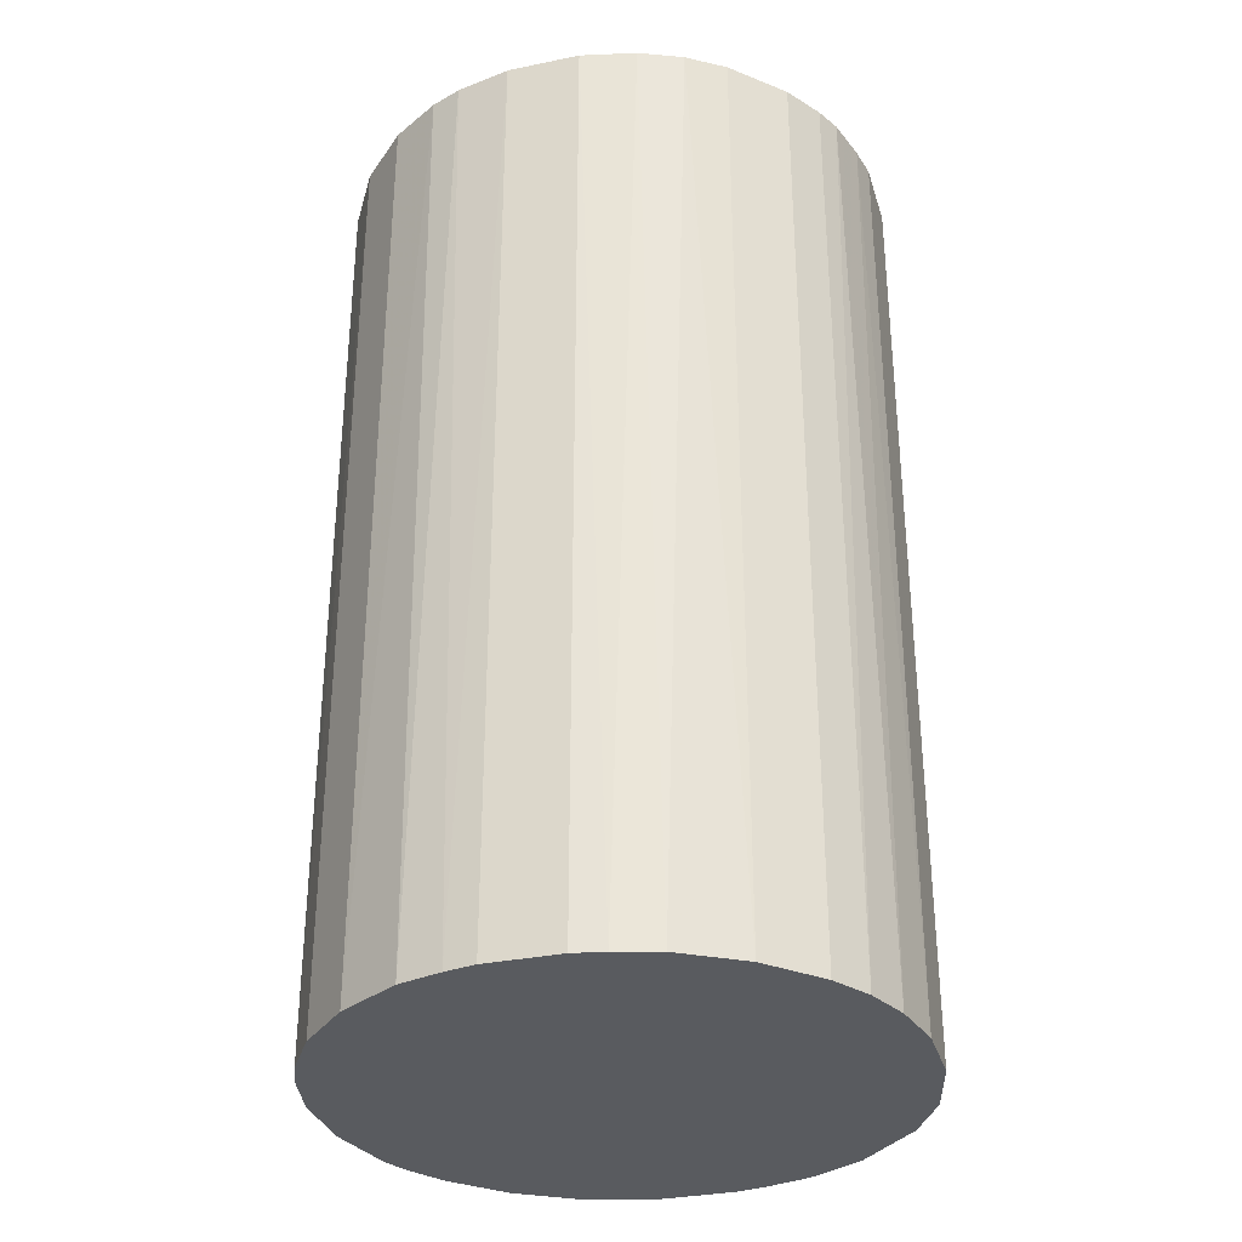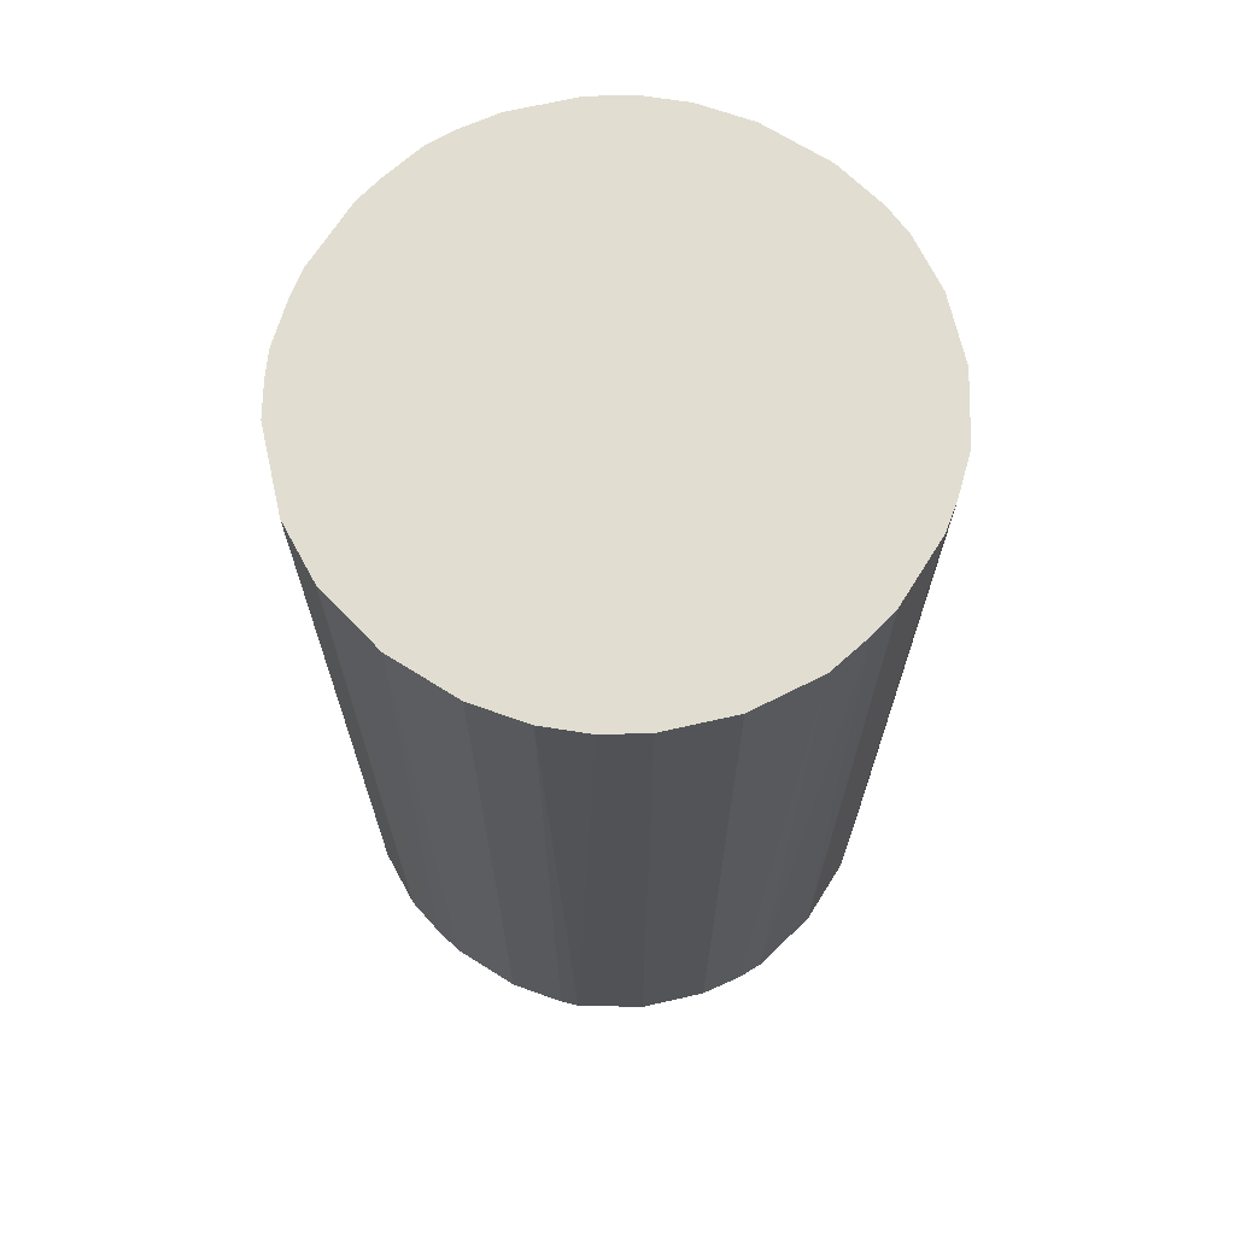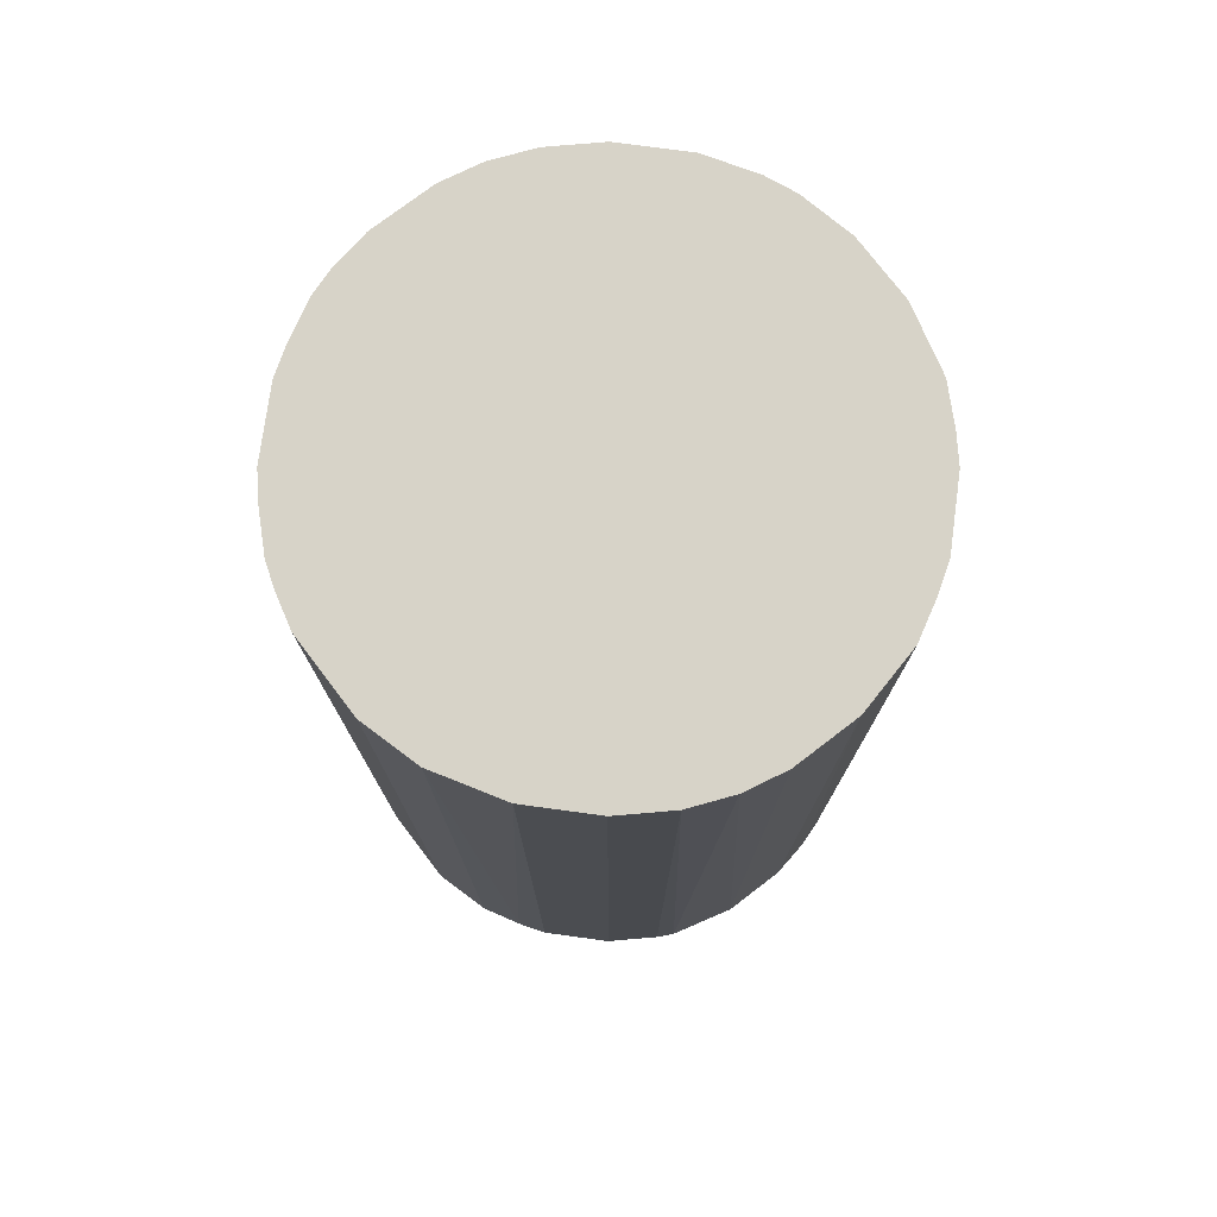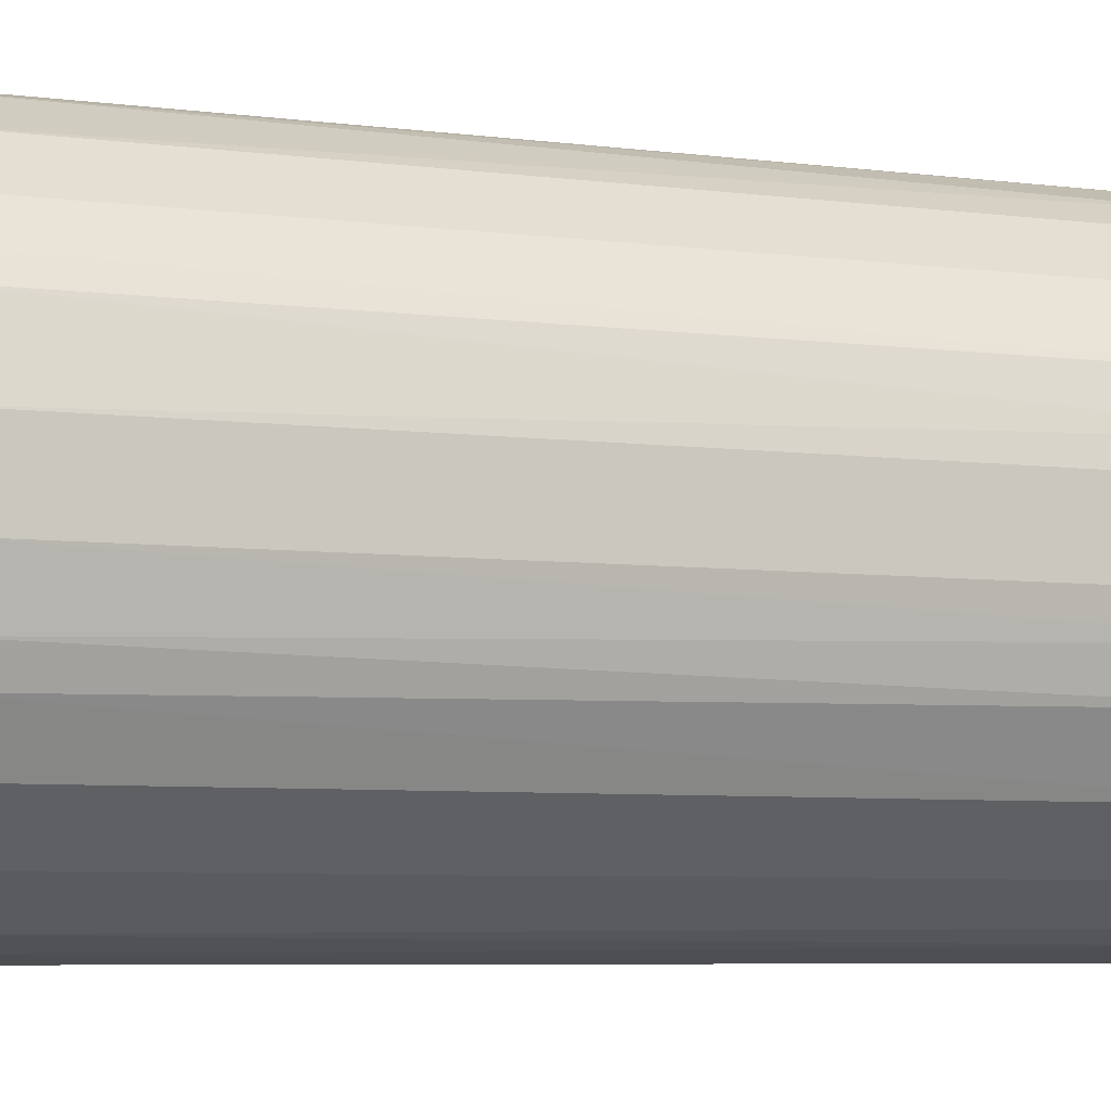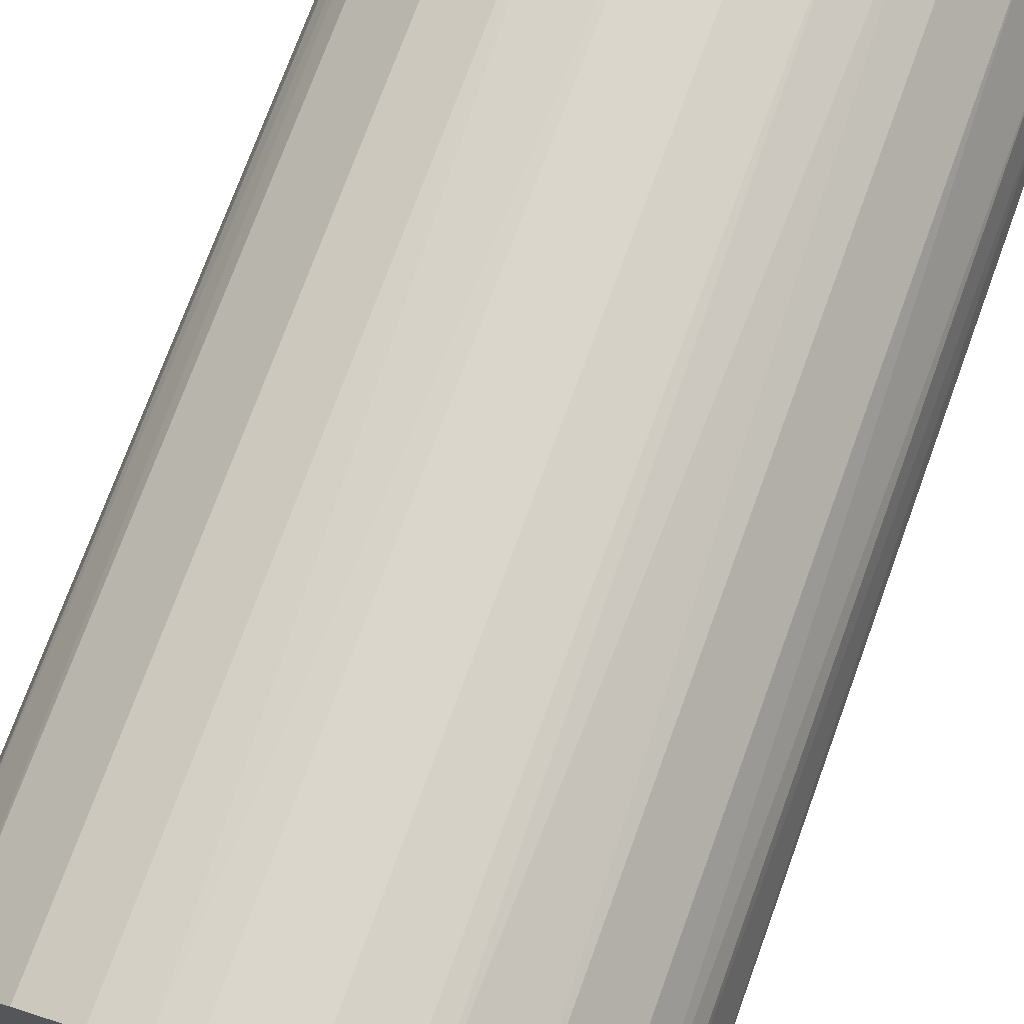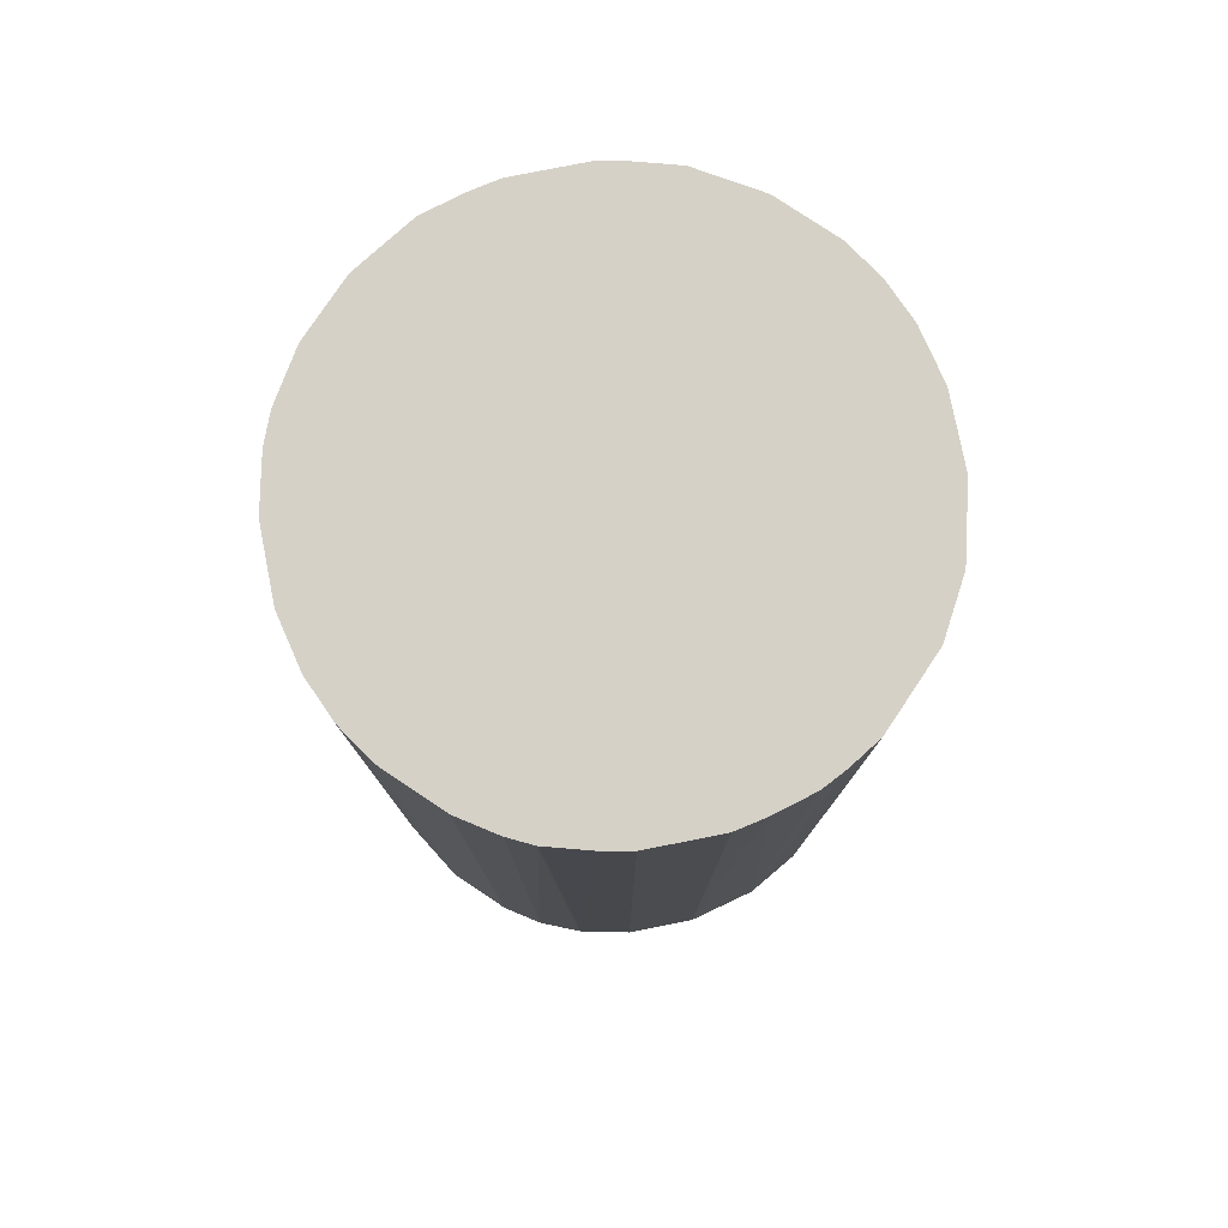
<metadata>
{"format":"obj","ext":"obj","renderer":"f3d","projection":"perspective","resolution":1024,"background":"white","views":[{"elev":-32.6,"azim":16.0,"up":"+Z"},{"elev":68.8,"azim":-147.8,"up":"+Z"},{"elev":76.5,"azim":-172.3,"up":"+Z"},{"elev":-6.4,"azim":-110.9,"up":"+Y"},{"elev":74.1,"azim":-159.9,"up":"+Y"},{"elev":78.9,"azim":78.8,"up":"+Z"}]}
</metadata>
<code>
o convex_0
v -0.02676 -0.003573 -0.04637
v 0.02674 0.003555 0.04637
v 0.02614 0.006524 0.04637
v -0.02616 -0.006547 0.04637
v 0.006524 -0.02616 -0.04637
v 0.003549 0.02674 -0.04637
v -0.01309 0.02376 0.04637
v -0.003578 -0.02676 0.04637
v 0.02674 0.003555 -0.04637
v 0.02139 -0.01665 0.04637
v -0.01665 -0.02141 -0.04637
v 0.01603 0.02198 0.04637
v -0.02141 0.01663 -0.04637
v 0.02376 -0.01309 -0.04637
v -0.02498 0.01068 0.04637
v 0.02198 0.01603 -0.04637
v -0.02141 -0.01665 0.04637
v 0.003549 0.02674 0.04637
v -0.008925 0.02554 -0.04637
v 0.01306 -0.02378 0.04637
v 0.01663 -0.02141 -0.04637
v -0.006547 -0.02616 -0.04637
v 0.02614 -0.006547 0.04637
v -0.02438 -0.01189 -0.04637
v -0.0119 -0.02438 0.04637
v 0.01069 0.02495 -0.04637
v -0.02676 0.003549 -0.04637
v 0.02198 0.01603 0.04637
v -0.003578 0.02674 0.04637
v -0.02676 0.003549 0.04637
v 0.02674 -0.003578 -0.04637
v -0.02141 0.01663 0.04637
v -0.01665 0.02139 -0.04637
v 0.003549 -0.02676 0.04637
v 0.02495 0.01068 -0.04637
v -0.02498 0.01068 -0.04637
v 0.01603 0.02198 -0.04637
v 0.003549 -0.02676 -0.04637
v 0.01069 0.02495 0.04637
v 0.01069 -0.02498 -0.04637
v 0.02495 -0.01071 0.04637
v -0.003578 0.02674 -0.04637
v -0.01665 -0.02141 0.04637
v -0.02141 -0.01665 -0.04637
v -0.01071 -0.02498 -0.04637
v -0.02498 -0.0107 0.04637
v 0.02495 0.01068 0.04637
v 0.008901 -0.02557 0.04637
v 0.02554 -0.008925 -0.04637
v -0.01665 0.02139 0.04637
v 0.01663 -0.02141 0.04637
v 0.02139 -0.01665 -0.04637
v -0.008925 0.02554 0.04637
v 0.02674 -0.003578 0.04637
v -0.003578 -0.02676 -0.04637
v -0.02676 -0.003573 0.04637
v -0.008925 -0.02557 0.04637
v -0.02557 -0.008925 -0.04637
v -0.01071 0.02495 -0.04637
v -0.02379 0.01306 -0.04637
v -0.02616 0.006524 0.04637
v 0.006524 0.02614 -0.04637
v 0.02376 -0.01309 0.04637
v 0.02376 0.01306 0.04637
f 47 35 64
f 2 3 4
f 5 1 6
f 4 3 7
f 2 4 8
f 3 2 9
f 5 6 9
f 2 8 10
f 1 5 11
f 7 3 12
f 6 1 13
f 5 9 14
f 4 7 15
f 9 6 16
f 8 4 17
f 7 12 18
f 6 13 19
f 10 8 20
f 5 14 21
f 11 5 22
f 2 10 23
f 1 11 24
f 8 17 25
f 16 6 26
f 13 1 27
f 12 3 28
f 16 12 28
f 18 6 29
f 7 18 29
f 4 15 30
f 27 1 30
f 9 2 31
f 14 9 31
f 15 7 32
f 19 13 33
f 13 32 33
f 20 8 34
f 3 9 35
f 9 16 35
f 13 27 36
f 12 16 37
f 16 26 37
f 26 12 37
f 22 5 38
f 5 34 38
f 34 8 38
f 18 12 39
f 12 26 39
f 5 21 40
f 21 20 40
f 23 10 41
f 6 19 42
f 29 6 42
f 19 29 42
f 17 11 43
f 25 17 43
f 11 25 43
f 11 17 44
f 24 11 44
f 17 24 44
f 11 22 45
f 25 11 45
f 17 4 46
f 24 17 46
f 28 3 47
f 3 35 47
f 34 5 48
f 20 34 48
f 5 40 48
f 40 20 48
f 14 31 49
f 31 23 49
f 41 14 49
f 23 41 49
f 32 7 50
f 7 33 50
f 33 32 50
f 10 20 51
f 21 10 51
f 20 21 51
f 14 10 52
f 21 14 52
f 10 21 52
f 7 29 53
f 29 19 53
f 2 23 54
f 31 2 54
f 23 31 54
f 8 22 55
f 22 38 55
f 38 8 55
f 1 4 56
f 30 1 56
f 4 30 56
f 22 8 57
f 8 25 57
f 45 22 57
f 25 45 57
f 4 1 58
f 1 24 58
f 46 4 58
f 24 46 58
f 19 33 59
f 33 7 59
f 7 53 59
f 53 19 59
f 32 13 60
f 15 32 60
f 13 36 60
f 36 15 60
f 30 15 61
f 27 30 61
f 15 36 61
f 36 27 61
f 6 18 62
f 26 6 62
f 18 39 62
f 39 26 62
f 10 14 63
f 41 10 63
f 14 41 63
f 16 28 64
f 35 16 64
f 28 47 64

</code>
